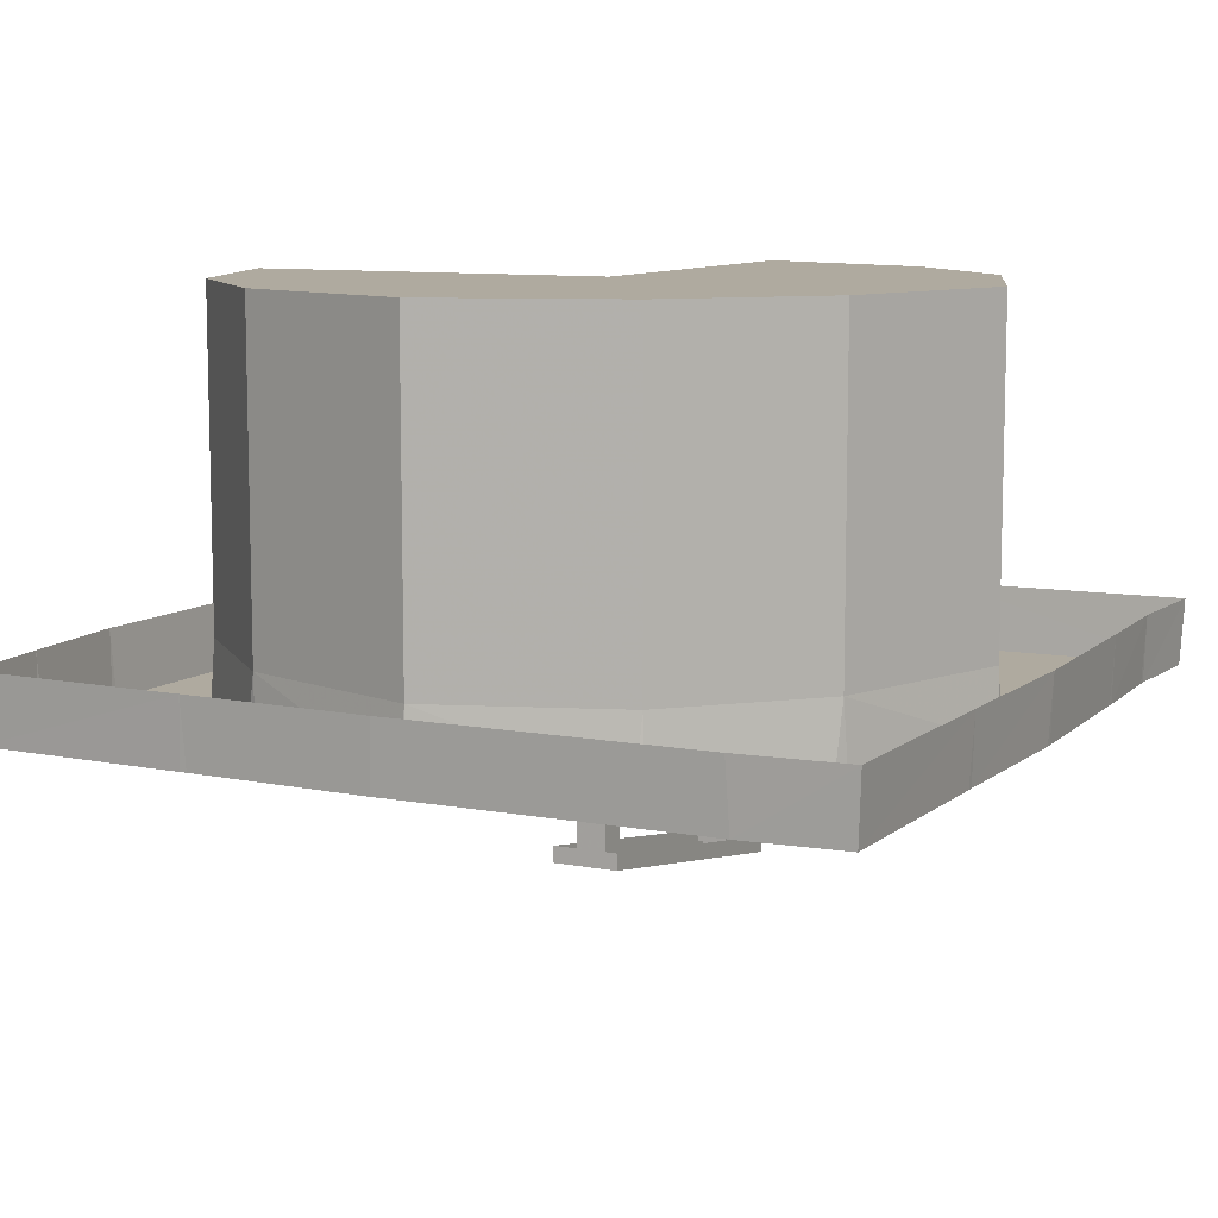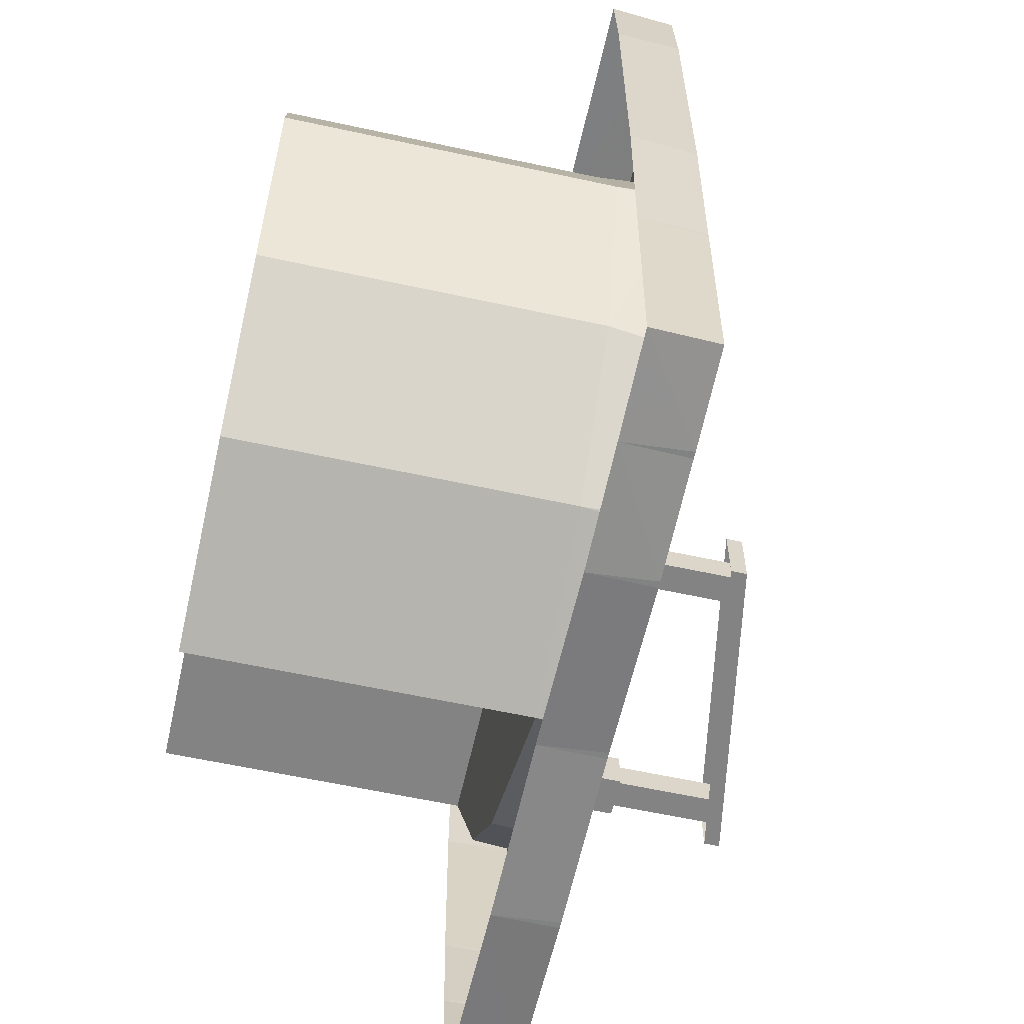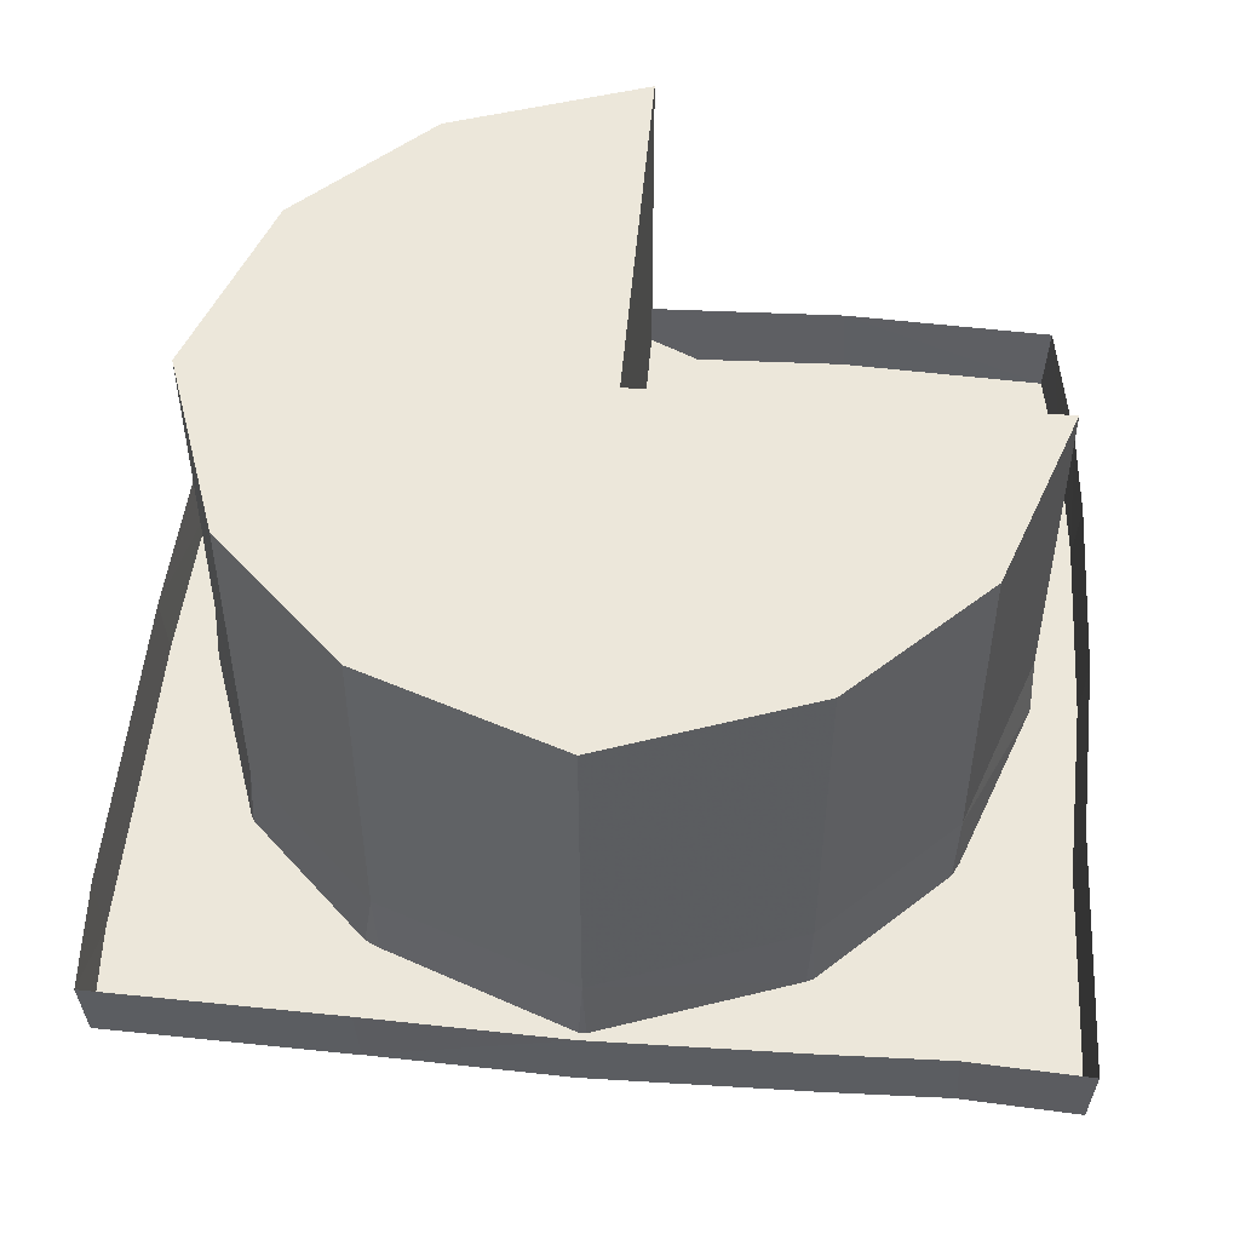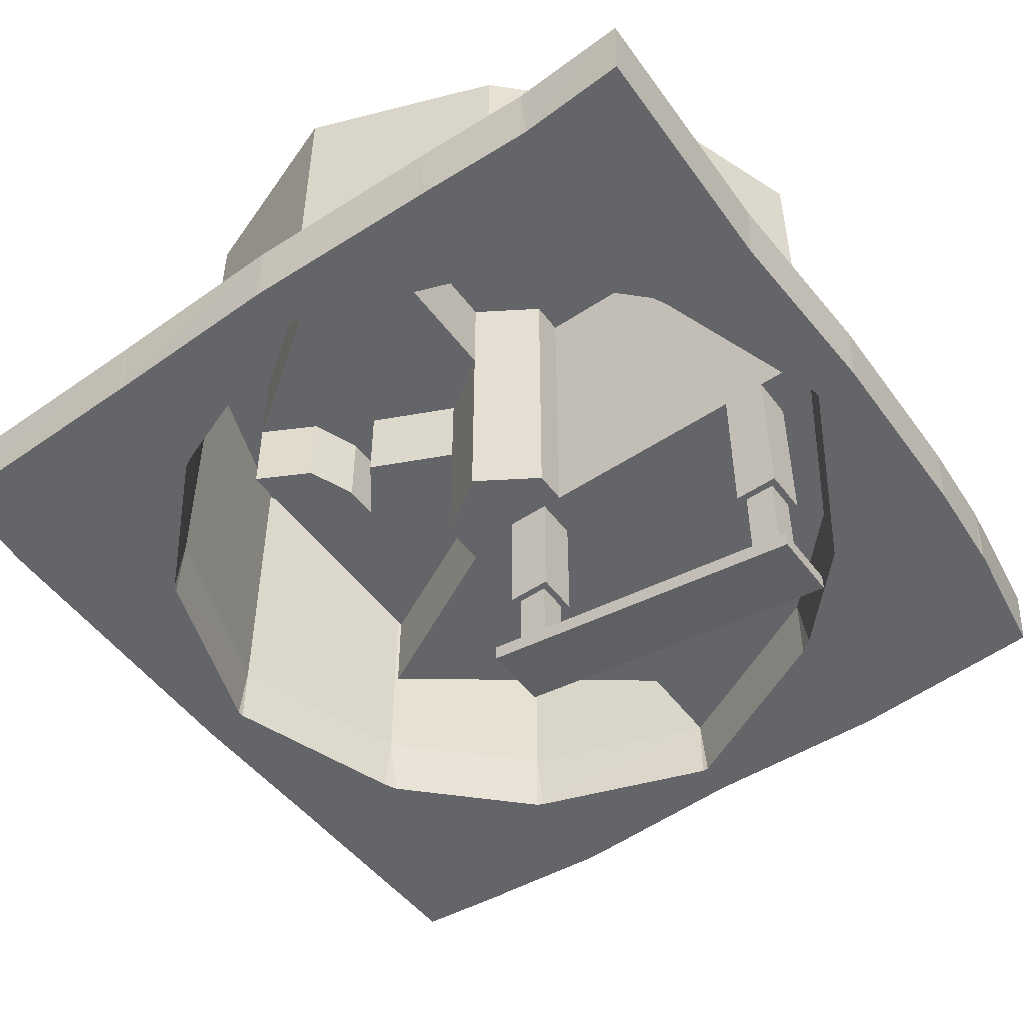
<metadata>
{"format":"obj","ext":"obj","renderer":"f3d","projection":"perspective","resolution":1024,"background":"white","views":[{"elev":9.5,"azim":-63.7,"up":"+Y"},{"elev":-61.0,"azim":-102.5,"up":"+Z"},{"elev":51.1,"azim":4.8,"up":"+Y"},{"elev":-51.5,"azim":35.8,"up":"+Y"}]}
</metadata>
<code>
v 0.08594 -0.5 -0.08594
v 0.01562 -0.5 -0.08594
v 0.01562 -0.2969 -0.08594
v 0.08594 -0.2969 -0.08594
v 0.08594 -0.5 -0.01562
v 0.08594 -0.2969 -0.01562
v 0.01562 -0.5 -0.01562
v 0.01562 -0.2969 -0.01562
v 0 -0.2969 0
v 0 -0.2969 -0.1016
v 0.1016 -0.2969 -0.1016
v 0.1016 -0.2969 0
v 0.1016 0 0
v 0 0 0
v 0 0 -0.1016
v 0.1016 0 -0.1016
v 0 0.7578 0.7656
v 0 0.7656 0.7656
v 0 0.7656 0.1719
v 0 0.7578 0.1719
v 0 0.5312 0.7656
v -0.6172 0.7578 0.3203
v -0.6172 0.5312 0.3203
v 0 0.5312 0.1719
v -0.1406 0.7578 0.07812
v -0.1406 0.5312 0.07812
v -0.6172 0.3203 0.3203
v -0.6172 0.5312 -0.3203
v -0.6172 0.3203 -0.3203
v -0.4375 0.3203 0.04688
v -0.4375 0.3203 0.1328
v -0.4844 0.3203 0.25
v -0.4844 0.5312 0.25
v -0.4375 0.5312 0.1328
v -0.4375 0.5312 0.04688
v -0.3438 0.3203 0.1719
v -0.3438 0.5312 0.1719
v -0.1406 0.3203 0.07812
v -0.1406 0.5312 -0.07812
v -0.1406 0.3203 -0.07812
v -0.6172 0.09375 -0.3203
v 0 0.3203 -0.7734
v 0 0.09375 -0.7734
v 0 0.09375 0
v -0.1406 0.09375 -0.07812
v 0 0.3203 0
v 0.1484 0 0.07812
v 0 0 0.1719
v 0.1484 0 0
v 0.1484 0.1094 0
v 0.1484 0.1094 0.07812
v 0 0.1094 0.1719
v -0.1406 0 0.07812
v -0.1406 0 -0.07812
v -0.1406 0.1094 -0.07812
v 0 0.1094 0
v 0 0 -0.8828
v 0.4453 0 -0.6641
v 0.6641 0 -0.4375
v 0.8828 0 0
v 0.8828 0.1094 0
v -0.1406 0.1094 0.07812
v -0.1406 0.2188 0.07812
v -0.1406 0.2188 -0.07812
v -0.1406 0.3281 0.07812
v -0.1406 0.3281 -0.07812
v -0.1406 0.4375 0.07812
v -0.1406 0.4375 -0.07812
v -0.1406 0.5391 0.07812
v -0.1406 0.5391 -0.07812
v -0.1406 0.7656 0.07812
v -0.1406 0.7656 -0.07812
v 0 0.2188 0.1719
v 0 0.3281 0.1719
v 0 0.4375 0.1719
v 0 0.5391 0.1719
v 0.1484 0.2188 0.07812
v 0.1484 0.3281 0.07812
v 0.1484 0.4375 0.07812
v 0.1484 0.5391 0.07812
v 0.1484 0.7656 0.07812
v 0.1484 0.2188 0
v 0.1484 0.3281 0
v 0.1484 0.4375 0
v 0.1484 0.5391 0
v 0.1484 0.7656 0
v -0.4375 0.7656 0.7188
v 0 0.7656 0.8828
v 0 0.6562 0.8828
v -0.4375 0.6562 0.7188
v -0.7266 0.7656 0.4297
v 0 0.7656 0
v 0.8828 0.7656 0
v 0.7344 0.7656 0.4297
v 0.4453 0.7656 0.7188
v 0.4453 0.6562 0.7188
v 0.4453 0.5391 0.7188
v 0 0.5391 0.8828
v -0.4375 0.5391 0.7188
v -0.7266 0.6562 0.4297
v -0.875 0.7656 0
v 0 0.7656 -0.8828
v 0 0.6562 -0.8828
v 0 0.6562 0
v 0 0.5391 -0.8828
v 0 0.5391 0
v 0 0.4375 -0.8828
v 0 0.4375 0
v 0 0.3281 -0.8828
v 0 0.3281 0
v 0 0.2188 -0.8828
v 0 0.2188 0
v 0 0.1094 -0.8828
v -0.4375 0 -0.7266
v -0.4297 -0.1562 -0.7422
v -0.007812 -0.1562 -0.8906
v 0.007812 -0.1562 -0.8906
v 0.4375 -0.1562 -0.6797
v 0.4688 -0.1562 -0.6562
v 0.6719 -0.1562 -0.4453
v 0.6797 -0.1562 -0.4297
v 0.8906 -0.1562 -0.007812
v 0.8906 -0.1562 0.007812
v 0.7344 0 0.4297
v 0.7344 0.1094 0.4297
v 0.7344 0.2188 0.4297
v 0.8828 0.2188 0
v -0.875 0.6562 0
v -0.7266 0.7656 -0.4375
v -0.4375 0.7656 -0.7266
v -0.4375 0.6562 -0.7266
v -0.4375 0.5391 -0.7266
v -0.4375 0.4375 -0.7266
v -0.4375 0.3281 -0.7266
v -0.4375 0.2188 -0.7266
v -0.4375 0.1094 -0.7266
v -0.7266 0 -0.4375
v -0.7188 -0.1562 -0.4609
v -0.4453 -0.1562 -0.7344
v -0.4297 -0.1562 -0.9922
v -0.007812 -0.1562 -0.9766
v 0.007812 -0.1562 -0.9766
v 0.4375 -0.1562 -0.9922
v 0.4531 -0.1562 -0.9922
v 0.4531 -0.1562 -0.6719
v 0.9688 -0.1562 -0.6562
v 0.9844 -0.1562 -0.4453
v 0.9844 -0.1562 -0.4297
v 0.9922 -0.1562 -0.007812
v 0.9922 -0.1562 0.007812
v 0.7422 -0.1562 0.4219
v 0.7266 -0.1562 0.4531
v 0.4453 0 0.7188
v 0.4453 0.1094 0.7188
v 0.4453 0.2188 0.7188
v 0.4453 0.3281 0.7188
v 0.7344 0.3281 0.4297
v 0.8828 0.3281 0
v 0.8828 0.6562 0
v 0.7344 0.6562 0.4297
v 0.7344 0.5391 0.4297
v 0.7344 0.4375 0.4297
v 0.4453 0.4375 0.7188
v 0 0.4375 0.8828
v -0.4375 0.4375 0.7188
v -0.7266 0.5391 0.4297
v -0.875 0.5391 0
v -0.7266 0.6562 -0.4375
v -0.7266 0.5391 -0.4375
v -0.7266 0.4375 -0.4375
v -0.7266 0.3281 -0.4375
v -0.7266 0.2188 -0.4375
v -0.7266 0.1094 -0.4375
v -0.875 0 0
v -0.8828 -0.1562 -0.007812
v -0.7344 -0.1562 -0.4297
v -0.7344 -0.1562 -0.4453
v -0.7188 -0.1562 -0.9688
v -0.4453 -0.1562 -0.9922
v -0.4375 0 -1
v 0 0 -0.9844
v 0.4453 0 -1
v 0.9219 -0.1562 -0.9688
v 0.9688 -0.1562 -0.6719
v 0.9766 0 -0.6641
v 0.9922 0 -0.4375
v 1 0 0
v 0.9766 -0.1562 0.4219
v 0.9766 -0.1562 0.4375
v 0.7422 -0.1562 0.4375
v 0.7266 -0.1562 0.9766
v 0.4688 -0.1562 0.9844
v 0.4531 -0.1562 0.7266
v 0.4375 -0.1562 0.7344
v 0 0 0.8828
v 0 0.1094 0.8828
v 0 0.2188 0.8828
v 0 0.3281 0.8828
v 0.8828 0.4375 0
v 0.8828 0.5391 0
v -0.875 0.4375 0
v -0.875 0.3281 0
v -0.875 0.2188 0
v -0.875 0.1094 0
v -0.7266 0 0.4297
v -0.7422 -0.1562 0.4219
v -0.8828 -0.1562 0.007812
v -0.9922 -0.1562 -0.007812
v -0.9766 -0.1562 -0.4297
v -0.9766 -0.1562 -0.4453
v -0.7344 -0.1562 -0.9688
v -0.7266 0 -0.9766
v -0.7266 0.4375 0.4297
v -0.7266 0.3281 0.4297
v -0.7266 0.2188 0.4297
v -0.7266 0.1094 0.4297
v -0.4375 0 0.7188
v -0.4609 -0.1562 0.7109
v -0.7344 -0.1562 0.4375
v -0.9922 -0.1562 0.4219
v -0.9922 -0.1562 0.007812
v -1 0 0
v -0.9844 0 -0.4375
v -0.9609 -0.1562 -0.9453
v -0.9688 0 -0.9531
v -0.4375 0.3281 0.7188
v -0.4375 0.2188 0.7188
v -0.4375 0.1094 0.7188
v -0.007812 -0.1562 0.8906
v -0.4297 -0.1562 0.7266
v -0.4453 -0.1562 0.7266
v -0.9922 -0.1562 0.7109
v -0.9922 -0.1562 0.4375
v -1 0 0.4297
v 0.9922 -0.1562 0.9922
v 0.9844 0 0.4297
v 1 0 1
v 0.7422 -0.1562 0.9766
v 0.7344 0 0.9844
v 0.4609 0 0.9922
v 0.4531 -0.1562 0.9844
v 0.007812 -0.1562 0.9922
v 0.007812 -0.1562 0.8906
v -0.007812 -0.1562 0.9922
v -0.4297 -0.1562 0.9766
v -0.4453 -0.1562 0.9766
v -0.9922 -0.1562 0.7266
v -1 0 0.7188
v 0 0 1
v 0.9297 0 -0.9766
v -0.9766 -0.1562 0.9609
v -0.4375 0 0.9844
v -0.9844 0 0.9688
v 0.1484 0.6562 0
v 0.7344 -0.625 -0.08594
v 0.6641 -0.625 -0.08594
v 0.6641 -0.375 -0.08594
v 0.7344 -0.375 -0.08594
v 0.7344 -0.625 -0.01562
v 0.7344 -0.375 -0.01562
v 0.6641 -0.625 -0.01562
v 0.6641 -0.375 -0.01562
v 0.6484 -0.375 0
v 0.6484 -0.375 -0.1016
v 0.75 -0.375 -0.1016
v 0.75 -0.375 0
v 0.75 0 0
v 0.6484 0 0
v 0.6484 0 -0.1016
v 0.75 0 -0.1016
v 0.7734 -0.6641 -0.125
v -0.02344 -0.5234 -0.125
v -0.02344 -0.4844 -0.125
v 0.7734 -0.625 -0.125
v 0.7734 -0.6641 0.03125
v -0.02344 -0.5234 0.03125
v -0.02344 -0.4844 0.03125
v 0.7734 -0.625 0.03125
v 0.08594 -0.5 -0.08594
f 1 2 3
f 1 3 4
f 1 4 5
f 5 4 6
f 5 6 7
f 7 6 8
f 7 8 2
f 2 8 3
f 3 8 9
f 3 9 10
f 3 10 4
f 4 10 11
f 4 11 6
f 6 11 12
f 6 12 8
f 8 12 9
f 9 12 13
f 9 13 14
f 9 14 10
f 10 14 15
f 10 15 11
f 11 15 16
f 11 16 12
f 12 16 13
f 21 23 24
f 23 26 24
f 27 23 28
f 27 28 29
f 27 29 30
f 27 30 31
f 27 31 32
f 29 28 39
f 29 39 40
f 29 40 30
f 30 40 36
f 36 40 38
f 41 29 42
f 41 42 43
f 41 43 44
f 41 44 45
f 46 44 43
f 46 43 42
f 47 49 50
f 47 50 51
f 47 51 48
f 48 51 52
f 48 52 53
f 14 54 55
f 14 55 56
f 14 57 58
f 14 58 59
f 14 59 60
f 14 60 61
f 14 61 56
f 54 53 62
f 54 62 55
f 53 52 62
f 73 77 78
f 73 78 74
f 77 82 83
f 77 83 78
f 57 114 115
f 57 115 116
f 57 117 58
f 58 117 118
f 58 119 59
f 59 119 120
f 59 121 60
f 60 121 122
f 60 123 124
f 114 137 138
f 114 138 139
f 115 140 141
f 115 141 116
f 117 142 118
f 118 142 143
f 119 146 147
f 119 147 120
f 121 148 149
f 121 149 122
f 123 150 151
f 123 151 124
f 124 152 153
f 137 174 175
f 137 175 176
f 138 178 179
f 138 179 139
f 144 183 184
f 144 184 145
f 150 188 151
f 152 191 192
f 152 192 193
f 152 193 153
f 153 194 195
f 174 205 206
f 174 206 207
f 175 208 176
f 176 208 209
f 177 210 211
f 205 217 218
f 205 218 219
f 206 220 221
f 206 221 207
f 210 224 211
f 217 195 229
f 217 229 230
f 218 232 233
f 218 233 219
f 235 238 189
f 189 238 190
f 194 241 242
f 194 242 243
f 194 243 195
f 229 244 230
f 230 244 245
f 231 246 247
f 251 247 246
f 255 256 257
f 255 257 258
f 255 258 259
f 259 258 260
f 259 260 261
f 261 260 262
f 261 262 256
f 256 262 257
f 257 262 263
f 257 263 264
f 257 264 258
f 258 264 265
f 258 265 260
f 260 265 266
f 260 266 262
f 262 266 263
f 263 266 267
f 263 267 268
f 263 268 264
f 264 268 269
f 264 269 265
f 265 269 270
f 265 270 266
f 266 270 267
f 271 272 273
f 271 273 274
f 271 274 275
f 271 275 272
f 272 275 276
f 272 276 277
f 272 277 273
f 276 275 278
f 276 278 277
f 275 274 278
f 17 18 19
f 17 19 20
f 70 69 71
f 70 71 72
f 69 76 19
f 69 19 71
f 76 80 81
f 76 81 19
f 80 85 86
f 80 86 81
f 87 88 89
f 87 89 90
f 87 90 91
f 87 91 92
f 87 92 88
f 88 92 93
f 88 93 94
f 88 94 95
f 88 95 96
f 88 96 89
f 89 96 97
f 89 97 98
f 89 98 90
f 90 98 99
f 90 99 100
f 90 100 91
f 91 100 101
f 91 101 102
f 91 102 92
f 92 102 103
f 92 103 104
f 104 103 105
f 104 105 106
f 101 100 128
f 101 128 129
f 101 129 102
f 102 129 130
f 102 130 131
f 102 131 103
f 103 131 132
f 103 132 105
f 94 93 159
f 94 159 160
f 94 160 95
f 95 160 96
f 96 160 161
f 96 161 97
f 99 166 100
f 100 166 128
f 128 166 167
f 128 167 168
f 128 168 129
f 129 168 130
f 130 168 131
f 131 168 169
f 131 169 132
f 160 159 200
f 160 200 161
f 168 167 169
f 159 93 86
f 159 86 254
f 159 254 200
f 200 254 85
f 21 17 22
f 21 22 23
f 66 65 67
f 66 67 68
f 68 67 69
f 68 69 70
f 67 75 76
f 67 76 69
f 75 79 80
f 75 80 76
f 79 84 85
f 79 85 80
f 106 105 107
f 106 107 108
f 105 132 133
f 105 133 107
f 97 161 162
f 97 162 163
f 97 163 98
f 98 163 164
f 98 164 99
f 99 164 165
f 99 165 166
f 132 169 170
f 132 170 133
f 161 200 199
f 161 199 162
f 169 167 201
f 169 201 170
f 166 165 213
f 166 213 167
f 167 213 201
f 200 85 199
f 199 85 84
f 21 24 17
f 17 24 20
f 23 22 25
f 23 25 26
f 27 32 23
f 23 32 33
f 33 32 31
f 33 31 34
f 34 31 30
f 34 30 35
f 35 30 36
f 35 36 37
f 37 36 38
f 37 38 26
f 41 45 29
f 29 45 40
f 14 56 57
f 56 113 57
f 47 48 49
f 48 53 14
f 48 14 49
f 53 54 14
f 57 113 114
f 57 116 117
f 58 118 119
f 59 120 121
f 60 122 123
f 60 124 125
f 60 125 61
f 113 136 114
f 114 136 137
f 114 139 115
f 115 139 140
f 116 141 142
f 116 142 117
f 118 143 144
f 118 144 145
f 118 145 119
f 119 145 146
f 120 147 148
f 120 148 121
f 122 149 150
f 122 150 123
f 124 151 152
f 124 153 154
f 124 154 125
f 136 173 137
f 137 173 174
f 137 176 138
f 138 176 177
f 138 177 178
f 139 179 140
f 140 179 180
f 140 180 141
f 141 180 181
f 141 181 142
f 142 181 143
f 143 181 182
f 143 182 144
f 144 182 183
f 145 184 146
f 146 184 185
f 146 185 147
f 147 185 186
f 147 186 148
f 148 186 149
f 149 186 187
f 149 187 150
f 150 187 188
f 151 188 189
f 151 189 190
f 151 190 152
f 152 190 191
f 153 193 194
f 153 195 196
f 153 196 154
f 173 204 174
f 174 204 205
f 174 207 175
f 175 207 208
f 176 209 210
f 176 210 177
f 177 211 178
f 178 211 212
f 178 212 179
f 179 212 180
f 204 216 205
f 205 216 217
f 205 219 206
f 206 219 220
f 207 221 208
f 208 221 222
f 208 222 209
f 209 222 223
f 209 223 210
f 210 223 224
f 211 224 225
f 211 225 212
f 216 228 217
f 217 228 195
f 217 230 218
f 218 230 231
f 218 231 232
f 219 233 220
f 220 233 234
f 220 234 221
f 221 234 222
f 228 196 195
f 235 189 236
f 235 236 237
f 235 237 238
f 190 238 191
f 191 238 239
f 191 239 192
f 192 239 240
f 192 240 241
f 192 241 193
f 193 241 194
f 195 243 229
f 229 243 244
f 230 245 246
f 230 246 231
f 231 247 232
f 232 247 248
f 232 248 233
f 233 248 234
f 238 237 239
f 188 187 236
f 188 236 189
f 242 241 240
f 242 240 249
f 242 249 244
f 242 244 243
f 224 223 225
f 183 182 250
f 183 250 184
f 184 250 185
f 251 246 252
f 251 252 253
f 251 253 247
f 247 253 248
f 245 244 249
f 245 249 252
f 245 252 246
f 55 62 63
f 55 63 64
f 62 52 73
f 62 73 63
f 52 51 77
f 52 77 73
f 51 50 82
f 51 82 77
f 112 111 113
f 112 113 56
f 61 125 126
f 61 126 127
f 61 127 82
f 61 82 50
f 111 135 136
f 111 136 113
f 125 154 155
f 125 155 126
f 135 172 173
f 135 173 136
f 154 196 197
f 154 197 155
f 172 203 204
f 172 204 173
f 203 215 216
f 203 216 204
f 215 227 228
f 215 228 216
f 227 197 196
f 227 196 228
f 64 63 65
f 64 65 66
f 63 73 74
f 63 74 65
f 110 109 111
f 110 111 112
f 109 134 135
f 109 135 111
f 126 155 156
f 126 156 157
f 126 157 127
f 127 157 158
f 127 158 83
f 127 83 82
f 134 171 172
f 134 172 135
f 155 197 198
f 155 198 156
f 171 202 203
f 171 203 172
f 202 214 215
f 202 215 203
f 214 226 227
f 214 227 215
f 226 198 197
f 226 197 227
f 65 74 75
f 65 75 67
f 74 78 79
f 74 79 75
f 78 83 84
f 78 84 79
f 108 107 109
f 108 109 110
f 107 133 134
f 107 134 109
f 133 170 171
f 133 171 134
f 156 198 164
f 156 164 163
f 156 163 157
f 157 163 162
f 157 162 158
f 158 162 199
f 158 199 84
f 158 84 83
f 170 201 202
f 170 202 171
f 201 213 214
f 201 214 202
f 165 164 198
f 165 198 226
f 165 226 213
f 213 226 214

</code>
